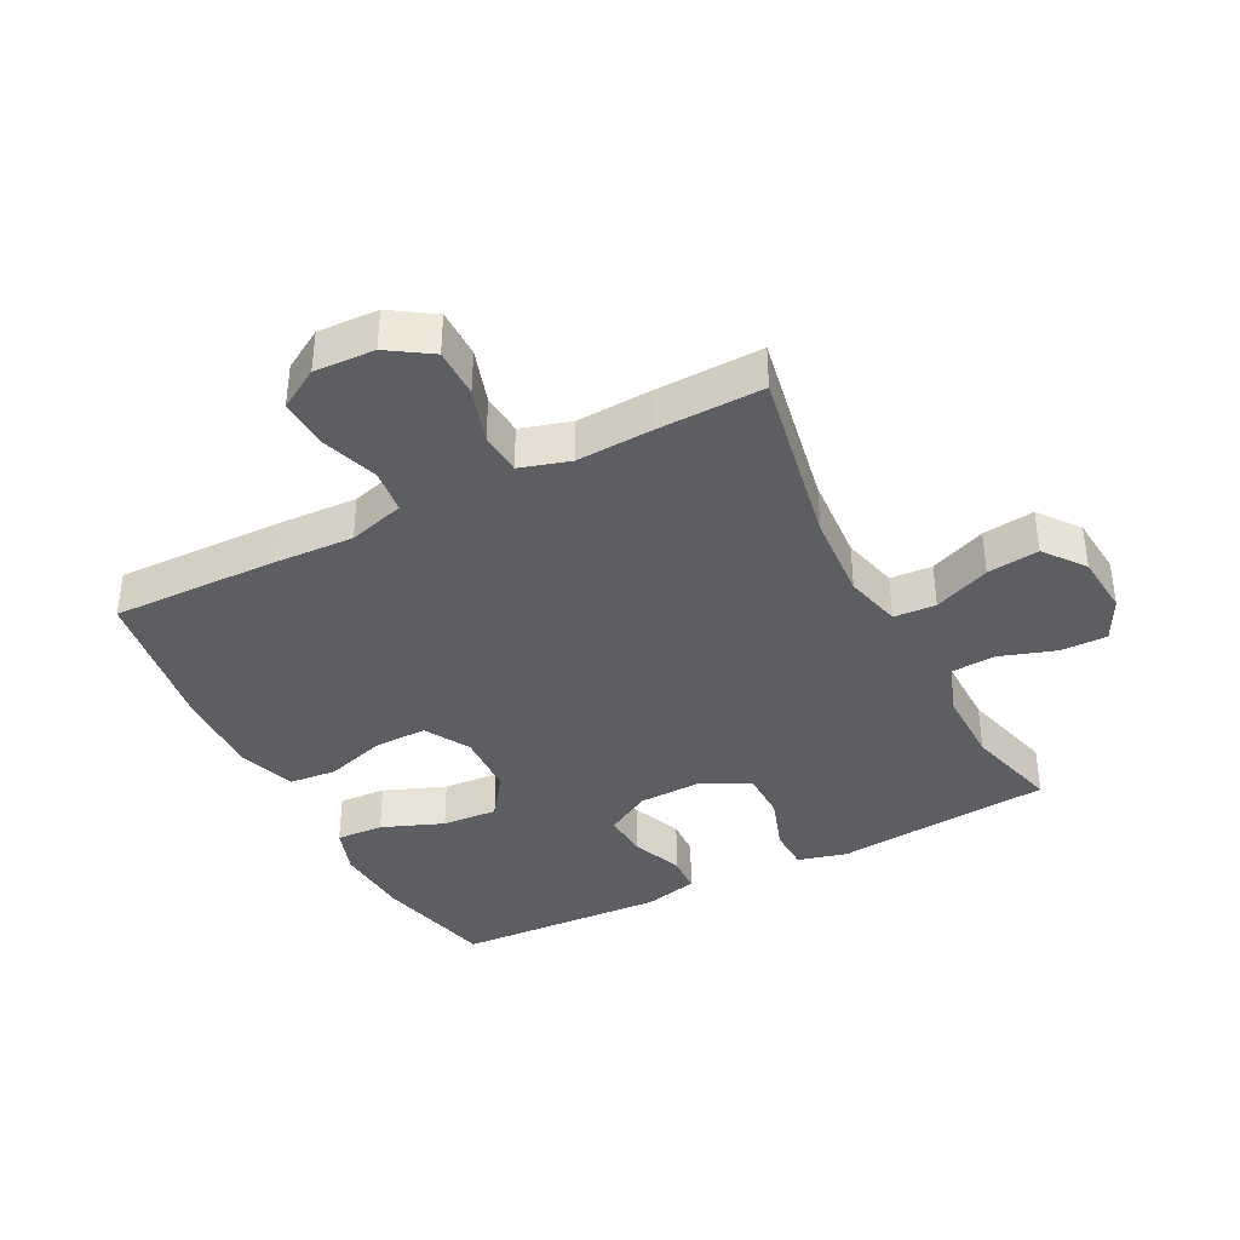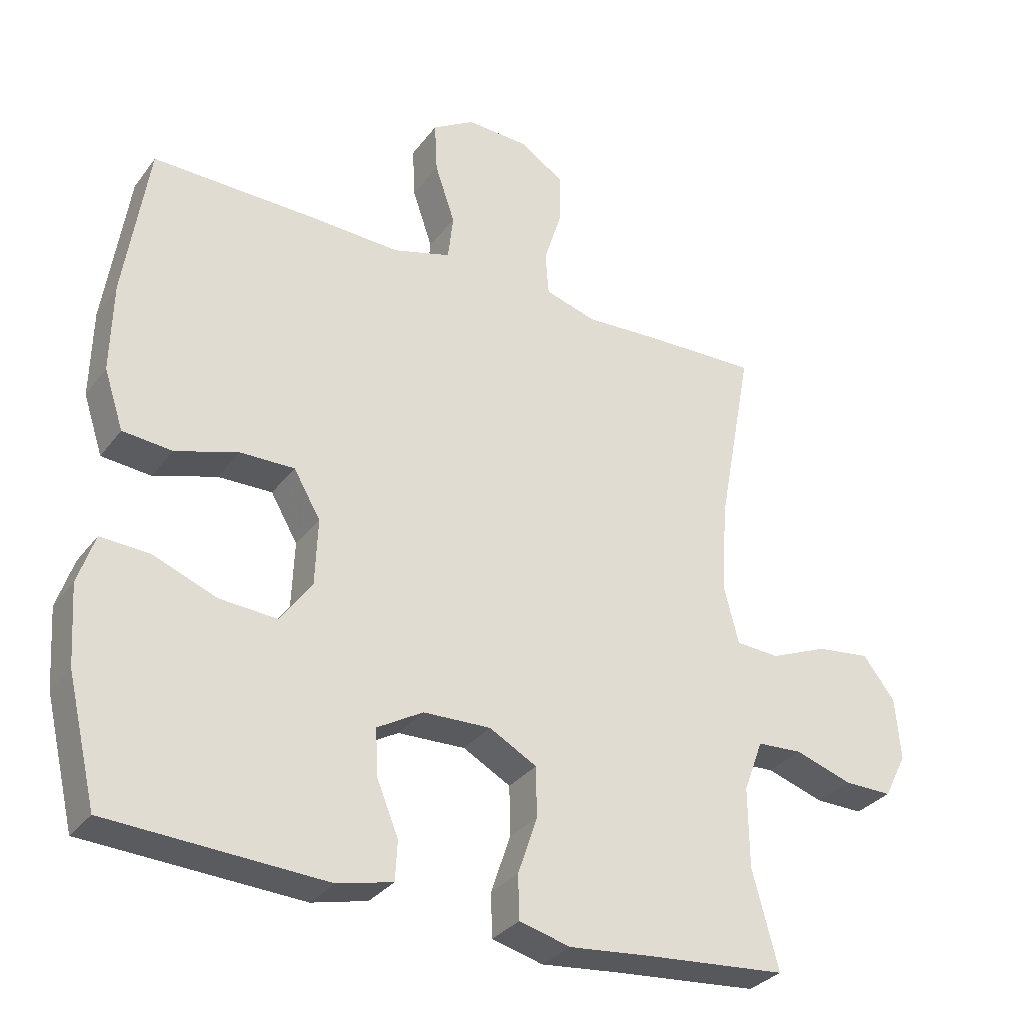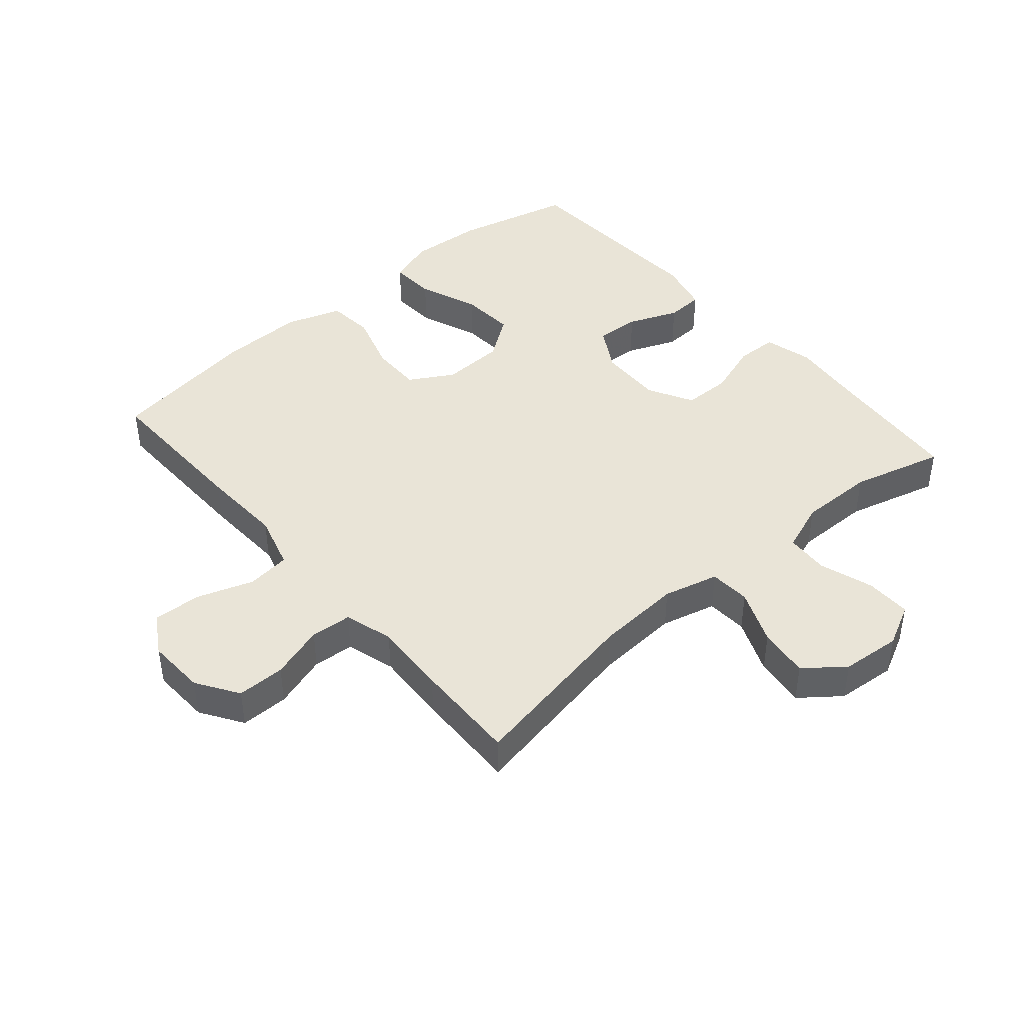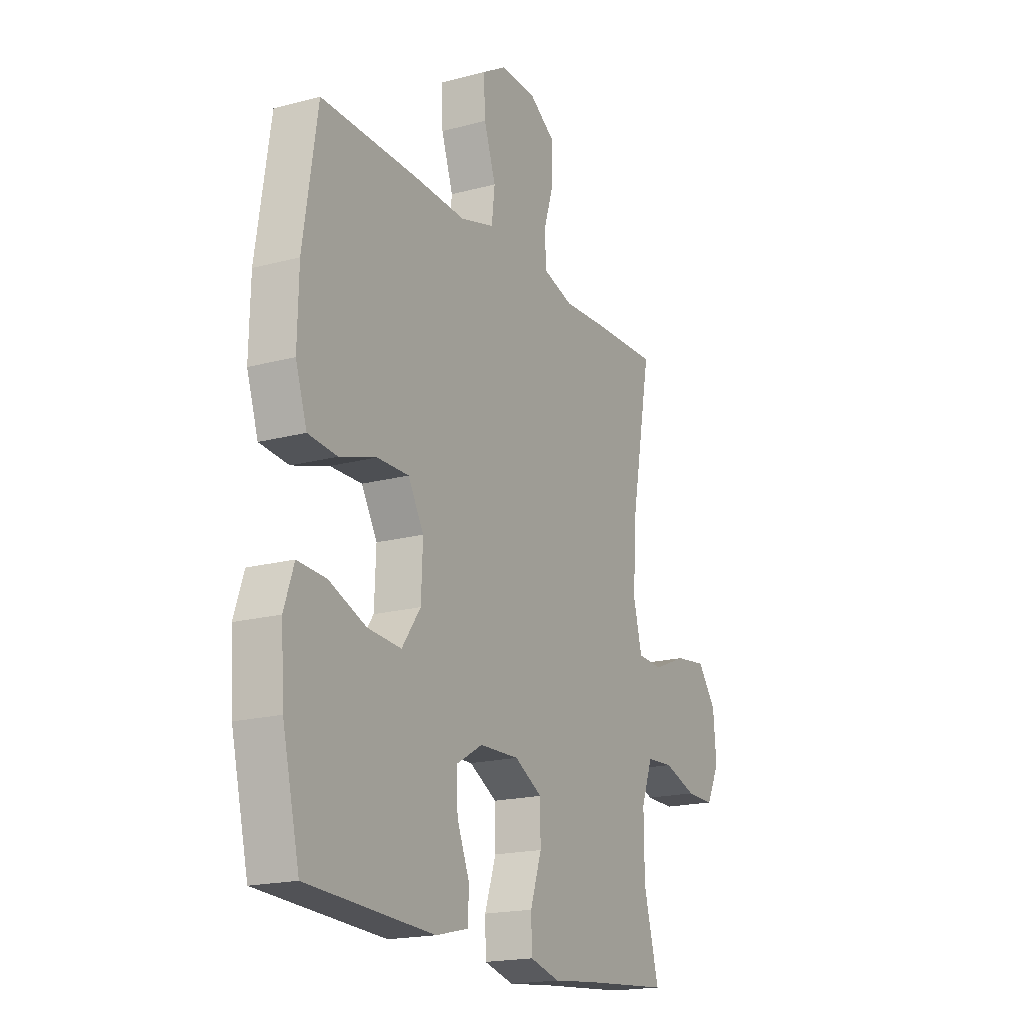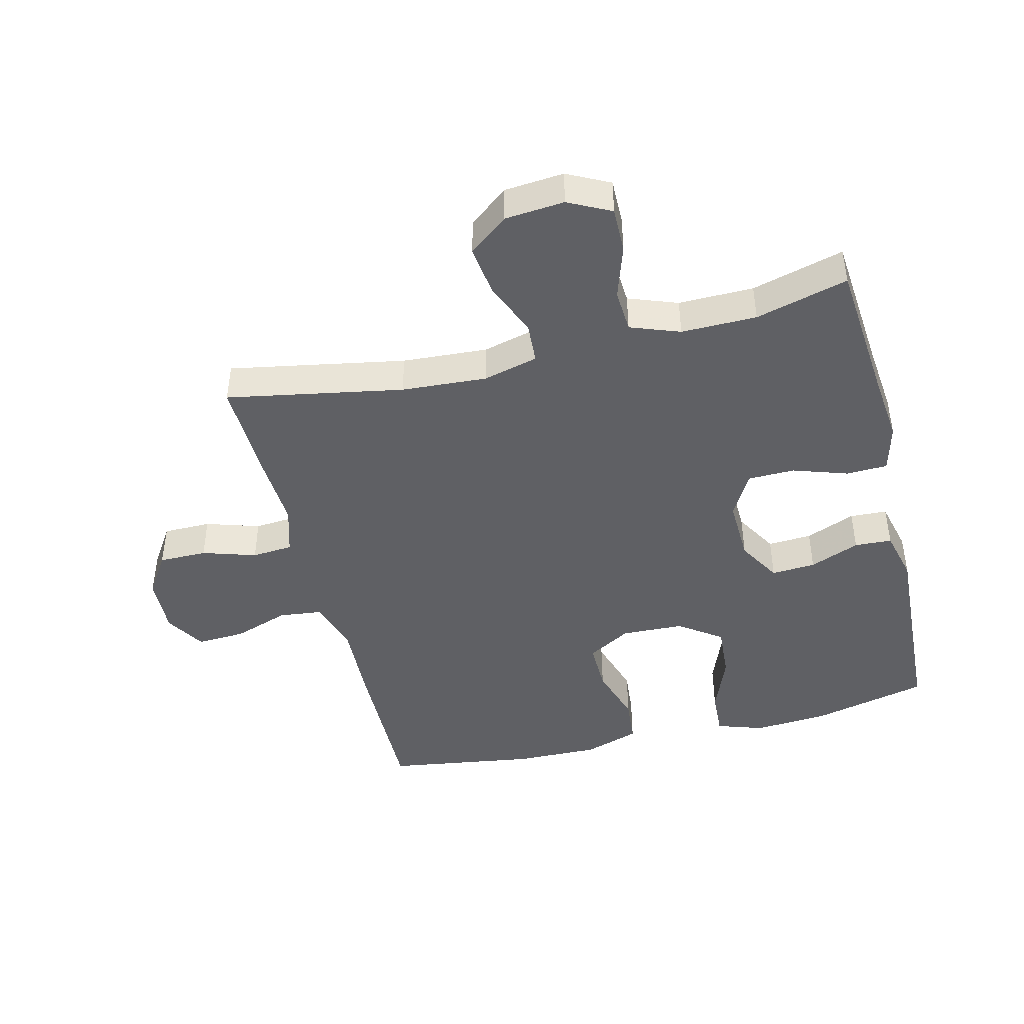
<metadata>
{"format":"obj","ext":"obj","renderer":"f3d","projection":"perspective","resolution":1024,"background":"white","views":[{"elev":-38.3,"azim":27.2,"up":"+Y"},{"elev":-31.7,"azim":-30.5,"up":"+Z"},{"elev":43.4,"azim":49.4,"up":"+Y"},{"elev":-18.5,"azim":-62.7,"up":"+Z"},{"elev":-44.3,"azim":104.0,"up":"+Y"}]}
</metadata>
<code>
v 0.5 0.07 -0.5
v 0.282 0.07 -0.519
v 0.165 0.07 -0.531
v 0.089 0.07 -0.511
v 0.087 0.07 -0.446
v 0.116 0.07 -0.36
v 0.115 0.07 -0.285
v 0.044 0.07 -0.246
v -0.057 0.07 -0.249
v -0.126 0.07 -0.289
v -0.122 0.07 -0.359
v -0.09 0.07 -0.438
v -0.093 0.07 -0.497
v -0.176 0.07 -0.517
v -0.5 0.07 -0.5
v -0.544 0.07 -0.315
v -0.552 0.07 -0.197
v -0.527 0.07 -0.123
v -0.454 0.07 -0.127
v -0.359 0.07 -0.164
v -0.273 0.07 -0.17
v -0.225 0.07 -0.103
v -0.221 0.07 -0.004
v -0.261 0.07 0.065
v -0.342 0.07 0.064
v -0.436 0.07 0.035
v -0.51 0.07 0.042
v -0.539 0.07 0.13
v -0.536 0.07 0.263
v -0.5 0.07 0.5
v -0.25 0.07 0.495
v -0.119 0.07 0.489
v -0.032 0.07 0.514
v -0.024 0.07 0.583
v -0.054 0.07 0.671
v -0.058 0.07 0.748
v 0.005 0.07 0.786
v 0.098 0.07 0.782
v 0.164 0.07 0.739
v 0.164 0.07 0.663
v 0.137 0.07 0.578
v 0.142 0.07 0.513
v 0.219 0.07 0.49
v 0.336 0.07 0.496
v 0.5 0.07 0.5
v 0.448 0.07 0.221
v 0.439 0.07 0.086
v 0.461 0.07 -0.001
v 0.526 0.07 -0.005
v 0.613 0.07 0.031
v 0.693 0.07 0.041
v 0.741 0.07 -0.021
v 0.749 0.07 -0.115
v 0.715 0.07 -0.182
v 0.643 0.07 -0.181
v 0.557 0.07 -0.153
v 0.489 0.07 -0.157
v 0.46 0.07 -0.235
v 0.461 0.07 -0.354
v 0.5 0 -0.5
v 0.282 0 -0.519
v 0.165 0 -0.531
v 0.089 0 -0.511
v 0.087 0 -0.446
v 0.116 0 -0.36
v 0.115 0 -0.285
v 0.044 0 -0.246
v -0.057 0 -0.249
v -0.126 0 -0.289
v -0.122 0 -0.359
v -0.09 0 -0.438
v -0.093 0 -0.497
v -0.176 0 -0.517
v -0.5 0 -0.5
v -0.544 0 -0.315
v -0.552 0 -0.197
v -0.527 0 -0.123
v -0.454 0 -0.127
v -0.359 0 -0.164
v -0.273 0 -0.17
v -0.225 0 -0.103
v -0.221 0 -0.004
v -0.261 0 0.065
v -0.342 0 0.064
v -0.436 0 0.035
v -0.51 0 0.042
v -0.539 0 0.13
v -0.536 0 0.263
v -0.5 0 0.5
v -0.25 0 0.495
v -0.119 0 0.489
v -0.032 0 0.514
v -0.024 0 0.583
v -0.054 0 0.671
v -0.058 0 0.748
v 0.005 0 0.786
v 0.098 0 0.782
v 0.164 0 0.739
v 0.164 0 0.663
v 0.137 0 0.578
v 0.142 0 0.513
v 0.219 0 0.49
v 0.336 0 0.496
v 0.5 0 0.5
v 0.448 0 0.221
v 0.439 0 0.086
v 0.461 0 -0.001
v 0.526 0 -0.005
v 0.613 0 0.031
v 0.693 0 0.041
v 0.741 0 -0.021
v 0.749 0 -0.115
v 0.715 0 -0.182
v 0.643 0 -0.181
v 0.557 0 -0.153
v 0.489 0 -0.157
v 0.46 0 -0.235
v 0.461 0 -0.354
f 54 55 56
f 53 54 56
f 52 53 56
f 51 52 56
f 50 51 56
f 49 50 56
f 48 49 56 57
f 47 48 57 58
f 43 44 45 46
f 42 43 46 47
f 39 40 41
f 38 39 41
f 37 38 41
f 36 37 41
f 35 36 41
f 34 35 41
f 33 34 41 42
f 47 58 59
f 42 47 59
f 33 42 59
f 32 33 59
f 30 31 32
f 29 30 32
f 28 29 32
f 27 28 32
f 26 27 32
f 25 26 32
f 18 19 20
f 17 18 20
f 16 17 20
f 15 16 20
f 14 15 20
f 13 14 20
f 12 13 20
f 11 12 20
f 10 11 20 21
f 9 10 21 22
f 4 5 6
f 3 4 6
f 2 3 6
f 2 6 7
f 1 2 7
f 59 1 7
f 32 59 7 8
f 24 25 32
f 32 8 9
f 24 32 9
f 23 24 9
f 9 22 23
f 115 114 113
f 115 113 112
f 115 112 111
f 115 111 110
f 115 110 109
f 115 109 108
f 116 115 108 107
f 117 116 107 106
f 105 104 103 102
f 106 105 102 101
f 100 99 98
f 100 98 97
f 100 97 96
f 100 96 95
f 100 95 94
f 100 94 93
f 101 100 93 92
f 118 117 106
f 118 106 101
f 118 101 92
f 118 92 91
f 91 90 89
f 91 89 88
f 91 88 87
f 91 87 86
f 91 86 85
f 91 85 84
f 79 78 77
f 79 77 76
f 79 76 75
f 79 75 74
f 79 74 73
f 79 73 72
f 79 72 71
f 79 71 70
f 80 79 70 69
f 81 80 69 68
f 65 64 63
f 65 63 62
f 65 62 61
f 66 65 61
f 66 61 60
f 66 60 118
f 67 66 118 91
f 91 84 83
f 68 67 91
f 68 91 83
f 68 83 82
f 82 81 68
f 1 60 61 2
f 2 61 62 3
f 3 62 63 4
f 4 63 64 5
f 5 64 65 6
f 6 65 66 7
f 7 66 67 8
f 8 67 68 9
f 9 68 69 10
f 10 69 70 11
f 11 70 71 12
f 12 71 72 13
f 13 72 73 14
f 14 73 74 15
f 15 74 75 16
f 16 75 76 17
f 17 76 77 18
f 18 77 78 19
f 19 78 79 20
f 20 79 80 21
f 21 80 81 22
f 22 81 82 23
f 23 82 83 24
f 24 83 84 25
f 25 84 85 26
f 26 85 86 27
f 27 86 87 28
f 28 87 88 29
f 29 88 89 30
f 30 89 90 31
f 31 90 91 32
f 32 91 92 33
f 33 92 93 34
f 34 93 94 35
f 35 94 95 36
f 36 95 96 37
f 37 96 97 38
f 38 97 98 39
f 39 98 99 40
f 40 99 100 41
f 41 100 101 42
f 42 101 102 43
f 43 102 103 44
f 44 103 104 45
f 45 104 105 46
f 46 105 106 47
f 47 106 107 48
f 48 107 108 49
f 49 108 109 50
f 50 109 110 51
f 51 110 111 52
f 52 111 112 53
f 53 112 113 54
f 54 113 114 55
f 55 114 115 56
f 56 115 116 57
f 57 116 117 58
f 58 117 118 59
f 59 118 60 1

</code>
